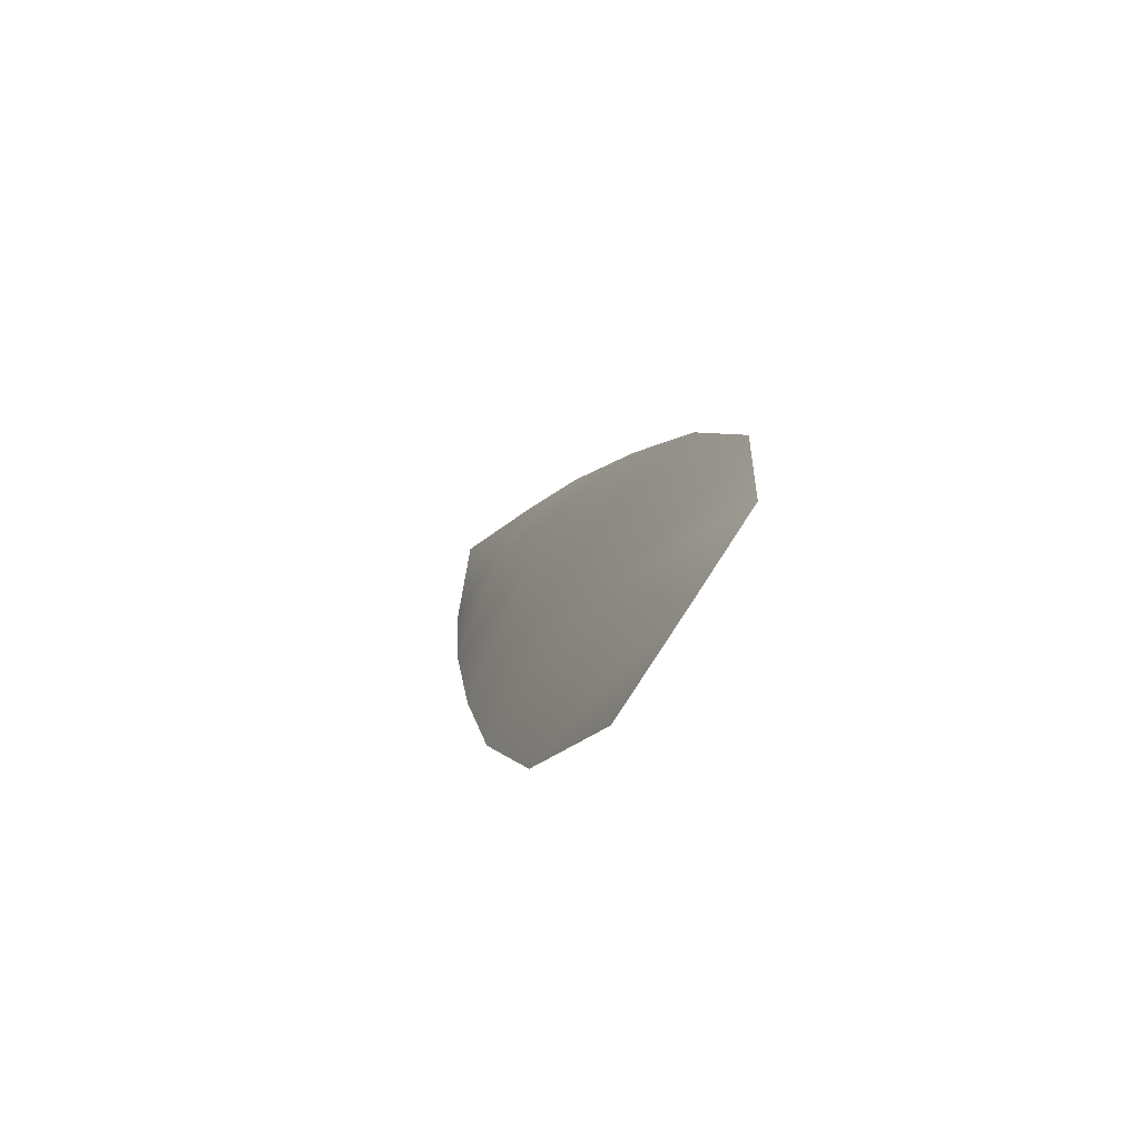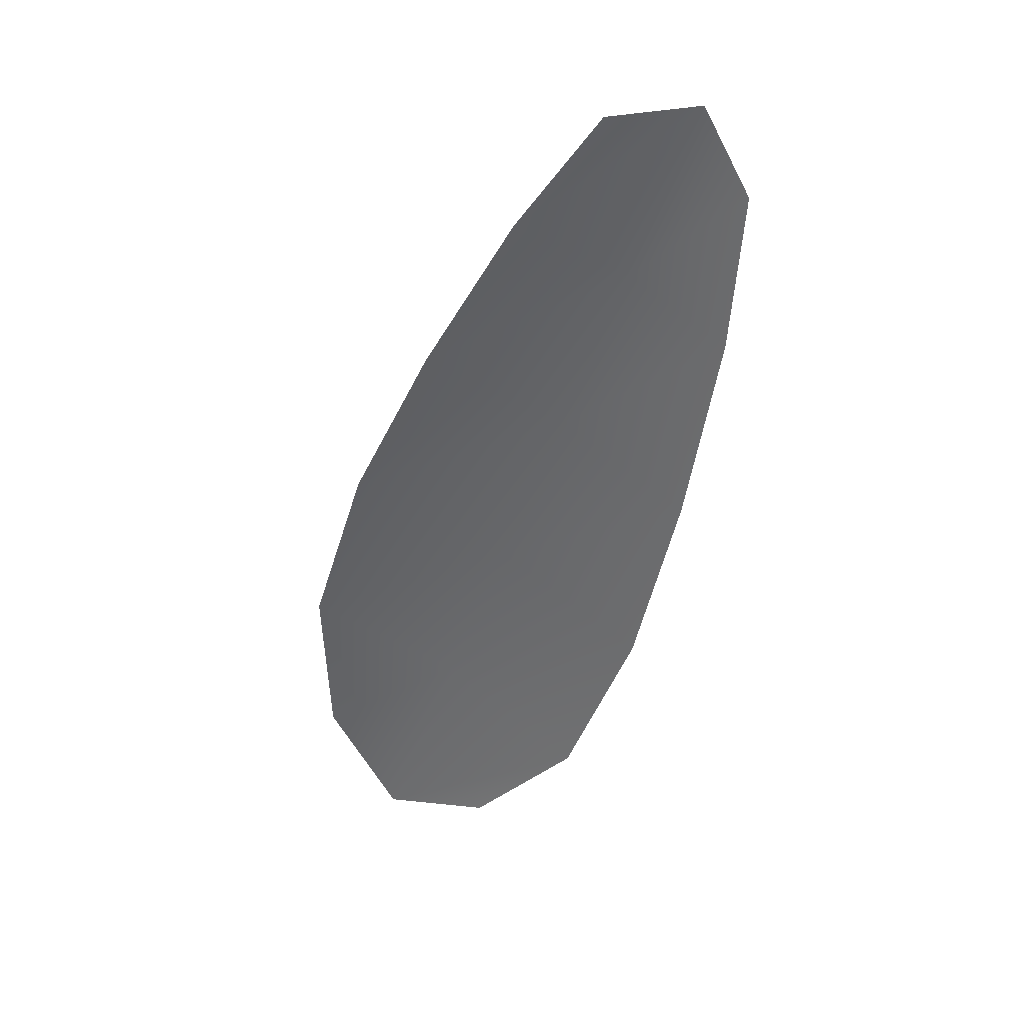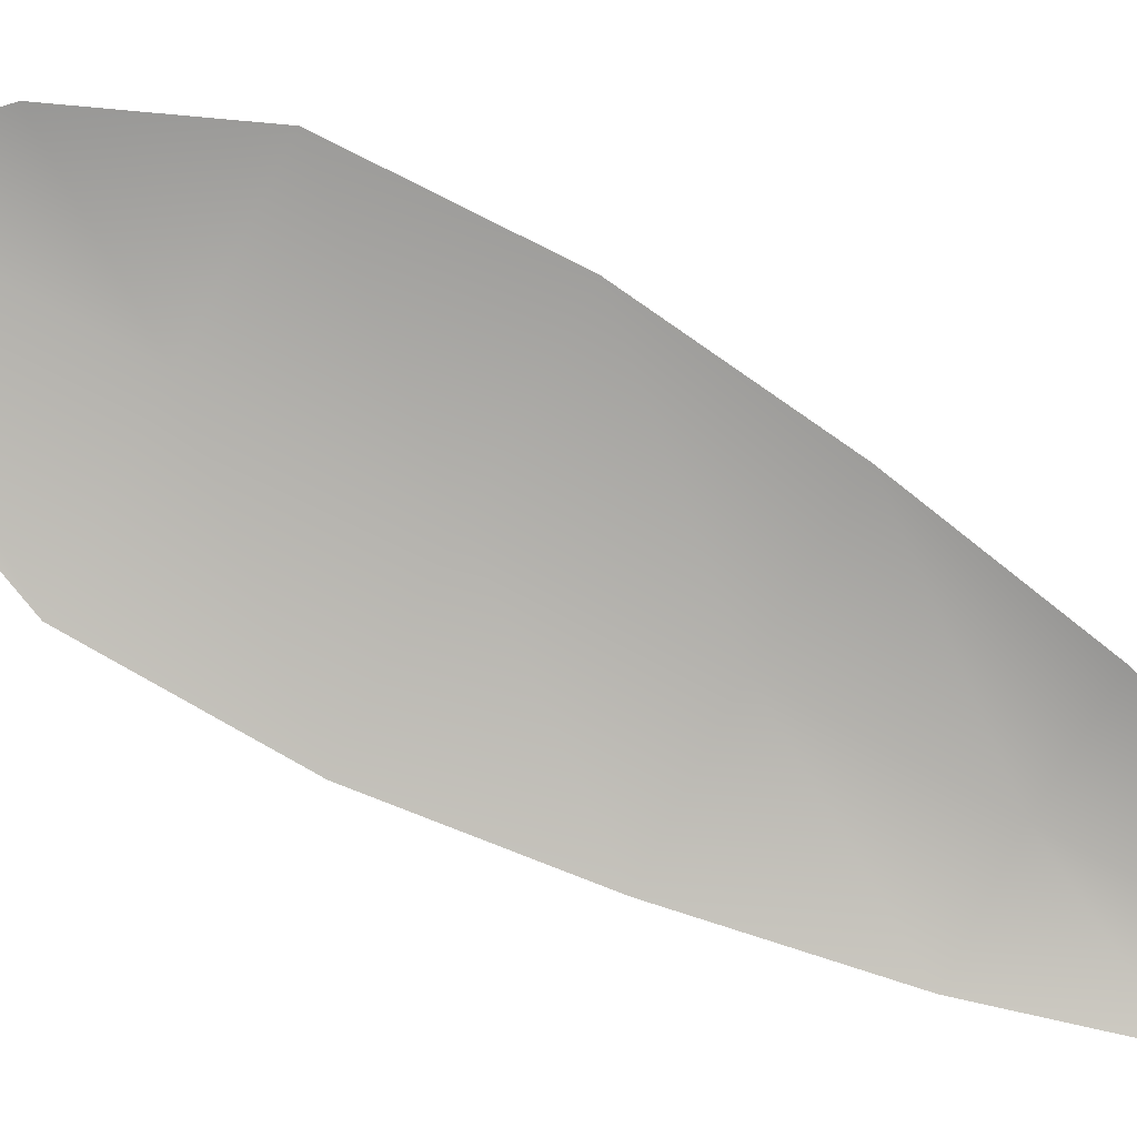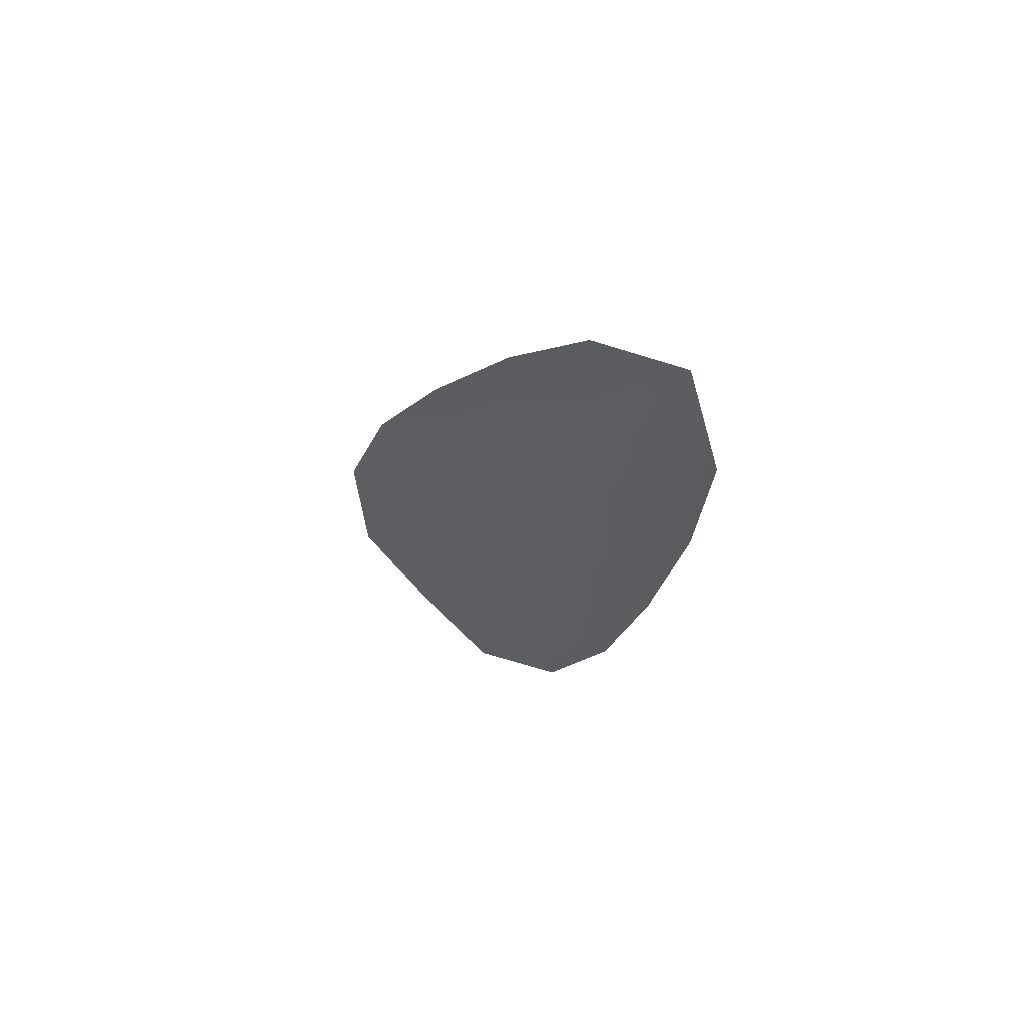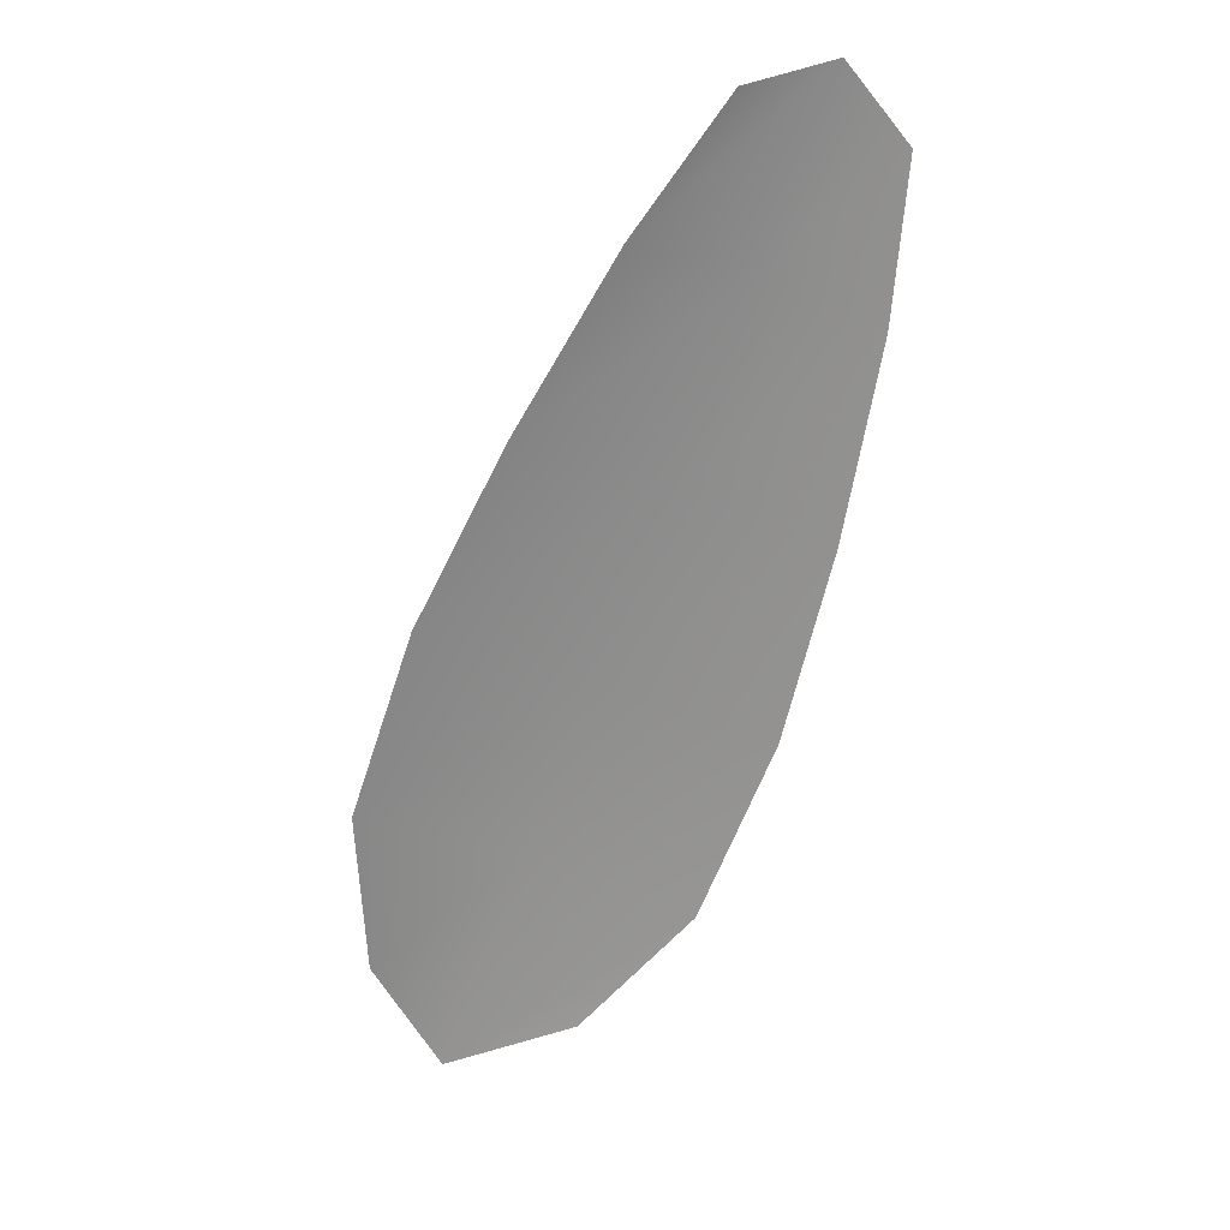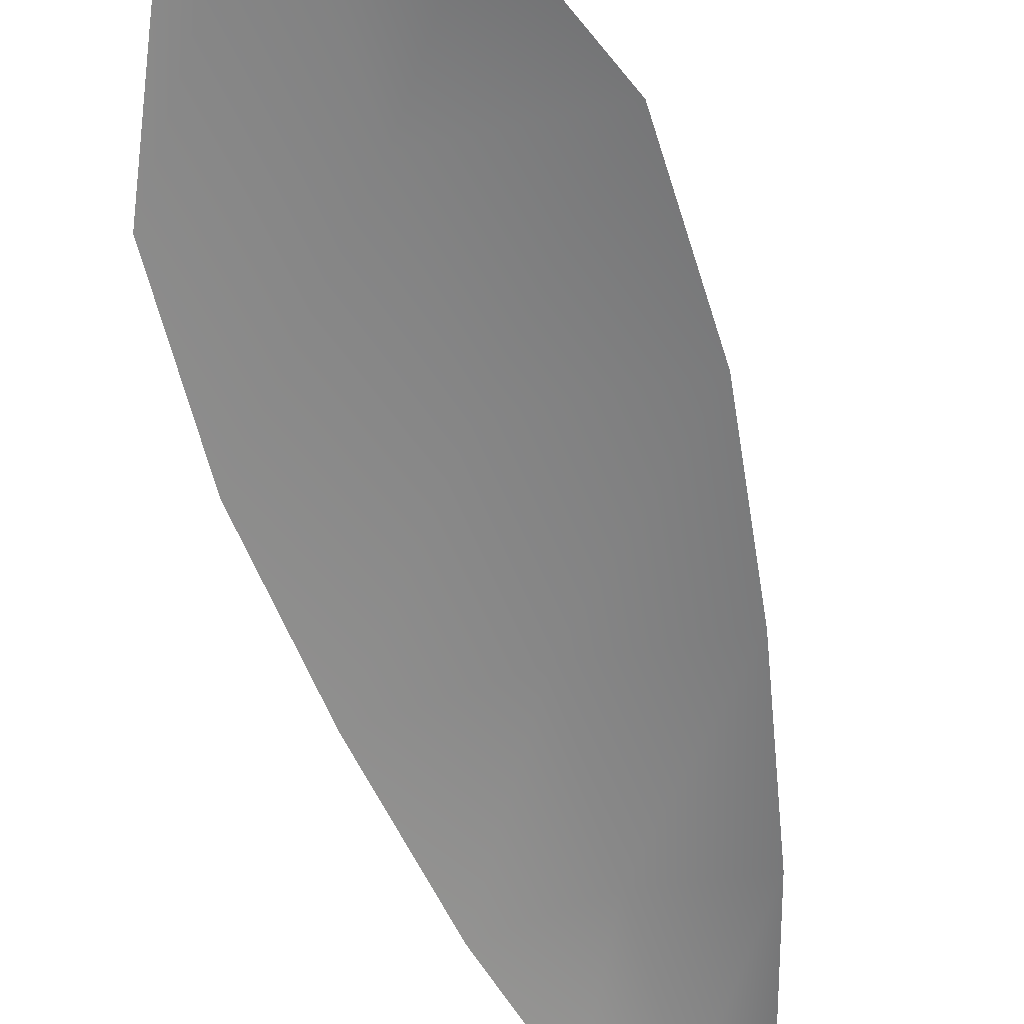
<metadata>
{"format":"obj","ext":"obj","renderer":"f3d","projection":"perspective","resolution":1024,"background":"white","views":[{"elev":-70.9,"azim":54.2,"up":"+Y"},{"elev":34.4,"azim":-154.9,"up":"+Y"},{"elev":-79.4,"azim":81.7,"up":"+Z"},{"elev":63.5,"azim":-138.3,"up":"+Y"},{"elev":25.2,"azim":177.9,"up":"+Y"},{"elev":-61.7,"azim":35.5,"up":"+Z"}]}
</metadata>
<code>
o feather_flight_tertiary_031
v 0.2668 0.2394 0.092
v 0.2631 0.2381 0.092
v 0.2751 0.2183 0.092
v 0.2702 0.2165 0.092
v 0.2645 0.2398 0.09263
v 0.2735 0.215 0.09263
v 0.2691 0.2361 0.092
v 0.2716 0.2317 0.092
v 0.2738 0.2272 0.092
v 0.2754 0.2224 0.092
v 0.2673 0.2195 0.092
v 0.2655 0.2242 0.092
v 0.2643 0.2291 0.092
v 0.2634 0.2341 0.092
v 0.2662 0.2351 0.09263
v 0.2679 0.2304 0.09263
v 0.2696 0.2257 0.09263
v 0.2714 0.221 0.09263
f 18 10 3 6
f 11 18 6 4
f 5 1 7 15
f 15 7 8 16
f 16 8 9 17
f 17 9 10 18
f 2 5 15 14
f 14 15 16 13
f 13 16 17 12
f 12 17 18 11

</code>
